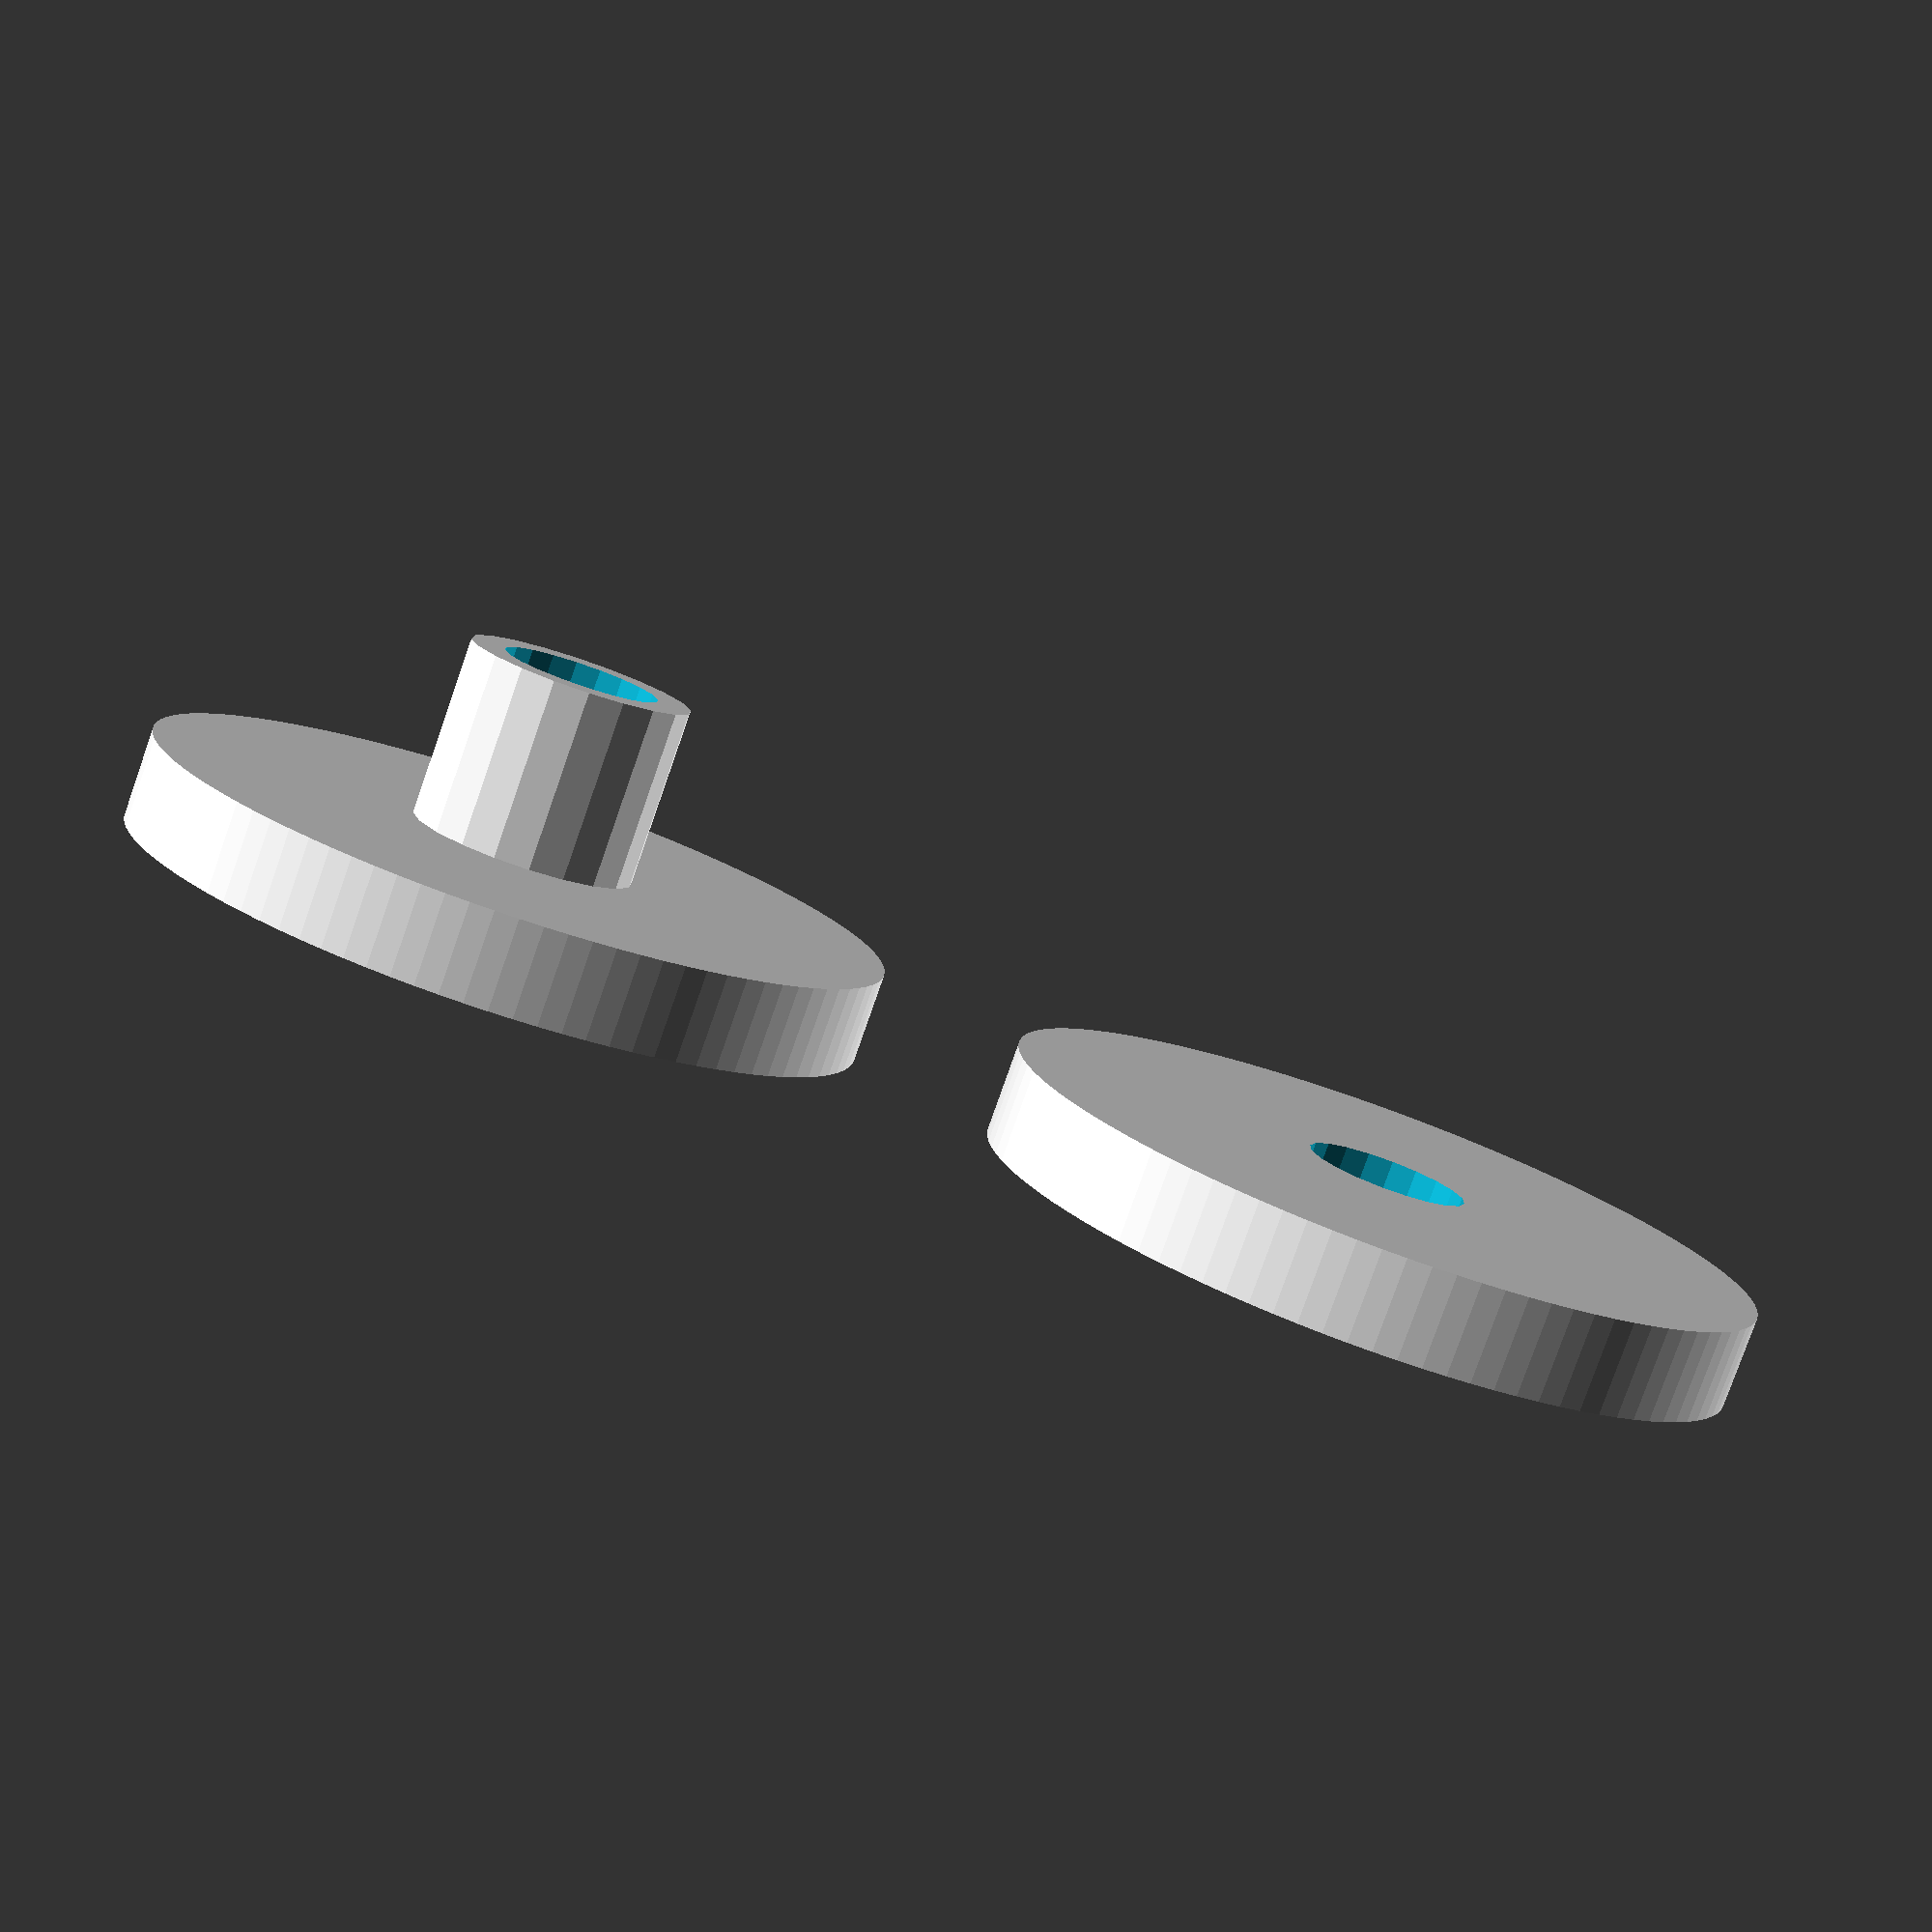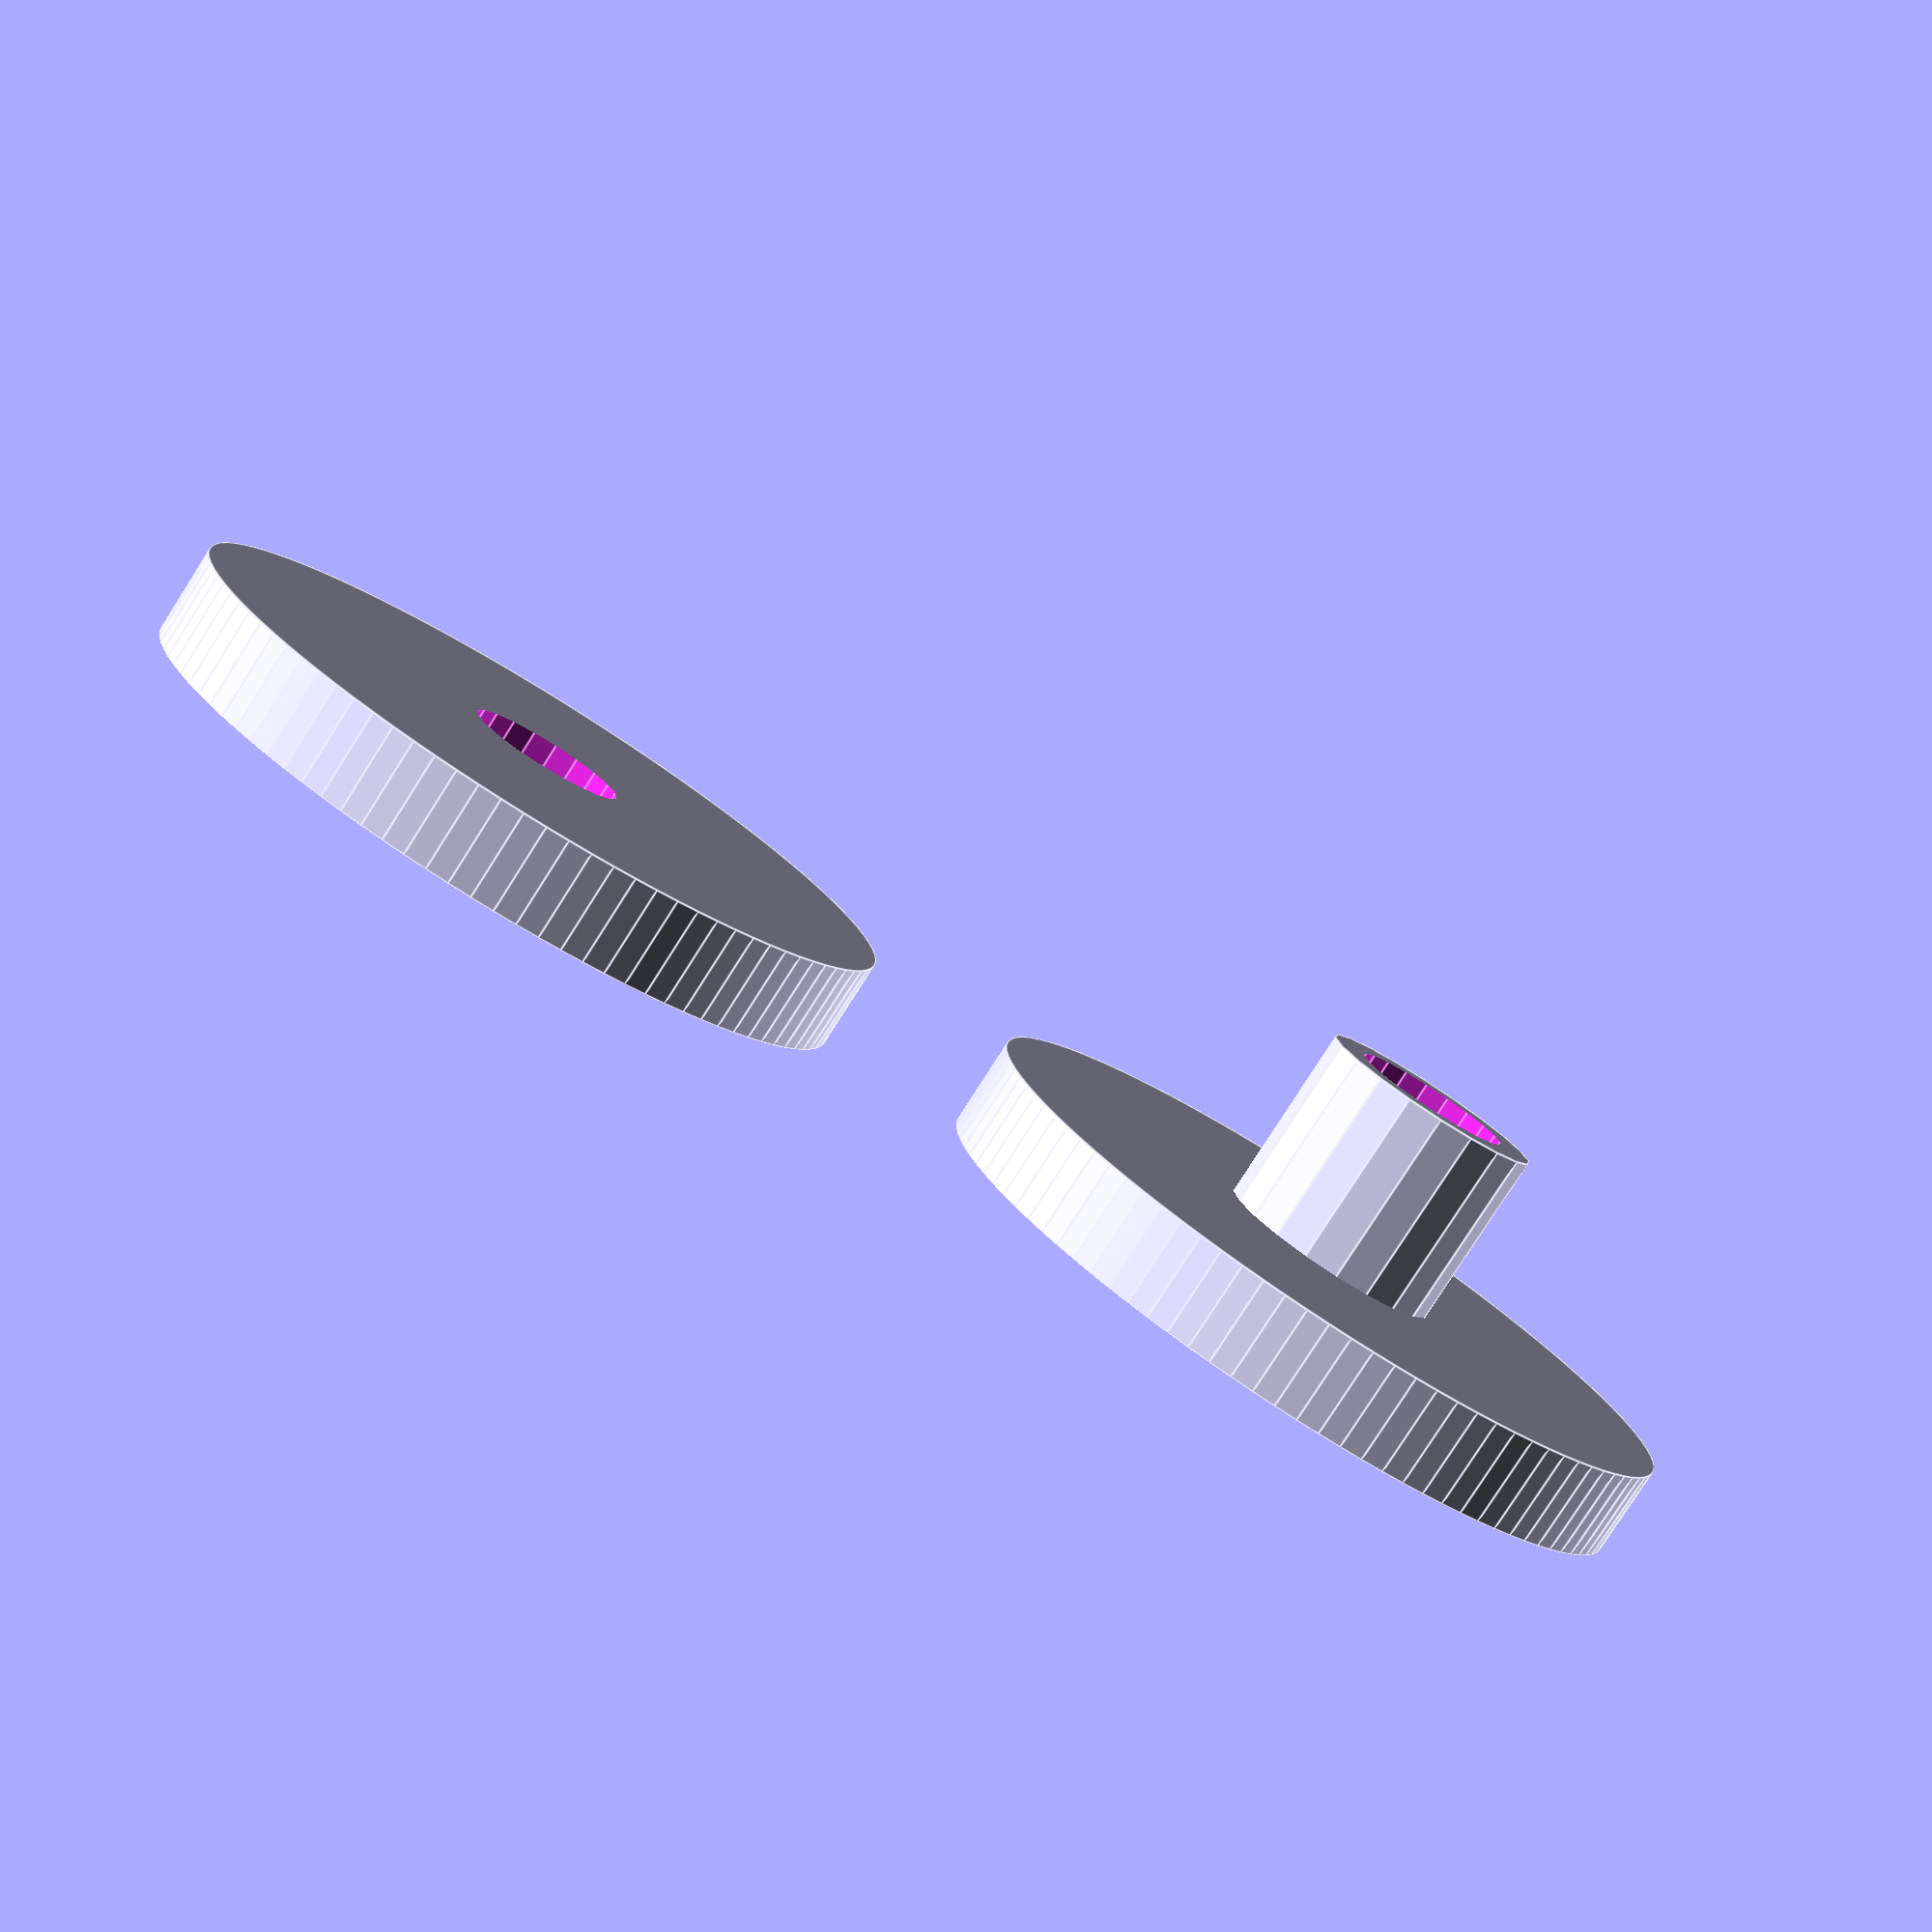
<openscad>
//RUEDA con radios 
//parametros rueda

//medidas del aro externo de la rueda.
diametro=50; //diametro externo de la rueda. influye en la velocidad.
grosor=6;	// grosor del aro externo de la rueda

//medidas de los radios
//grosor_radios=8; //grosor o altura de los radios

//medidas del hub central
//diam_eje=4;  //eje central por el que pasa el tornillo de izquierdas



//medidas de los agujeros del hub
metrica_hub=3;

module rueda(gros=grosor, diam=diametro)
{
	difference(){
		
				
				//parte exterior y radios
				cylinder (r=diam/2, h=gros, $fn=100);

				cylinder (r=10.5/2, h=100, $fn=20, center=true);
				//translate([8,0,0])
				//cylinder (r=3.5/2, h=100, $fn=20, center=true);
				//translate([-8,0,0])
				//cylinder (r=3.5/2, h=100, $fn=20, center=true);
			
	}//fin diference
}




	//rueda en si
	rueda();
	
	translate([diametro +10,0,0])
	difference(){
		union(){
				rueda();
				cylinder (r=15/2, h=grosor*3, $fn=20);
		}
		cylinder (r=10.5/2, h=100, $fn=20, center=true);
	}
		

	
</openscad>
<views>
elev=80.3 azim=189.5 roll=340.6 proj=p view=wireframe
elev=80.6 azim=1.6 roll=327.4 proj=p view=edges
</views>
